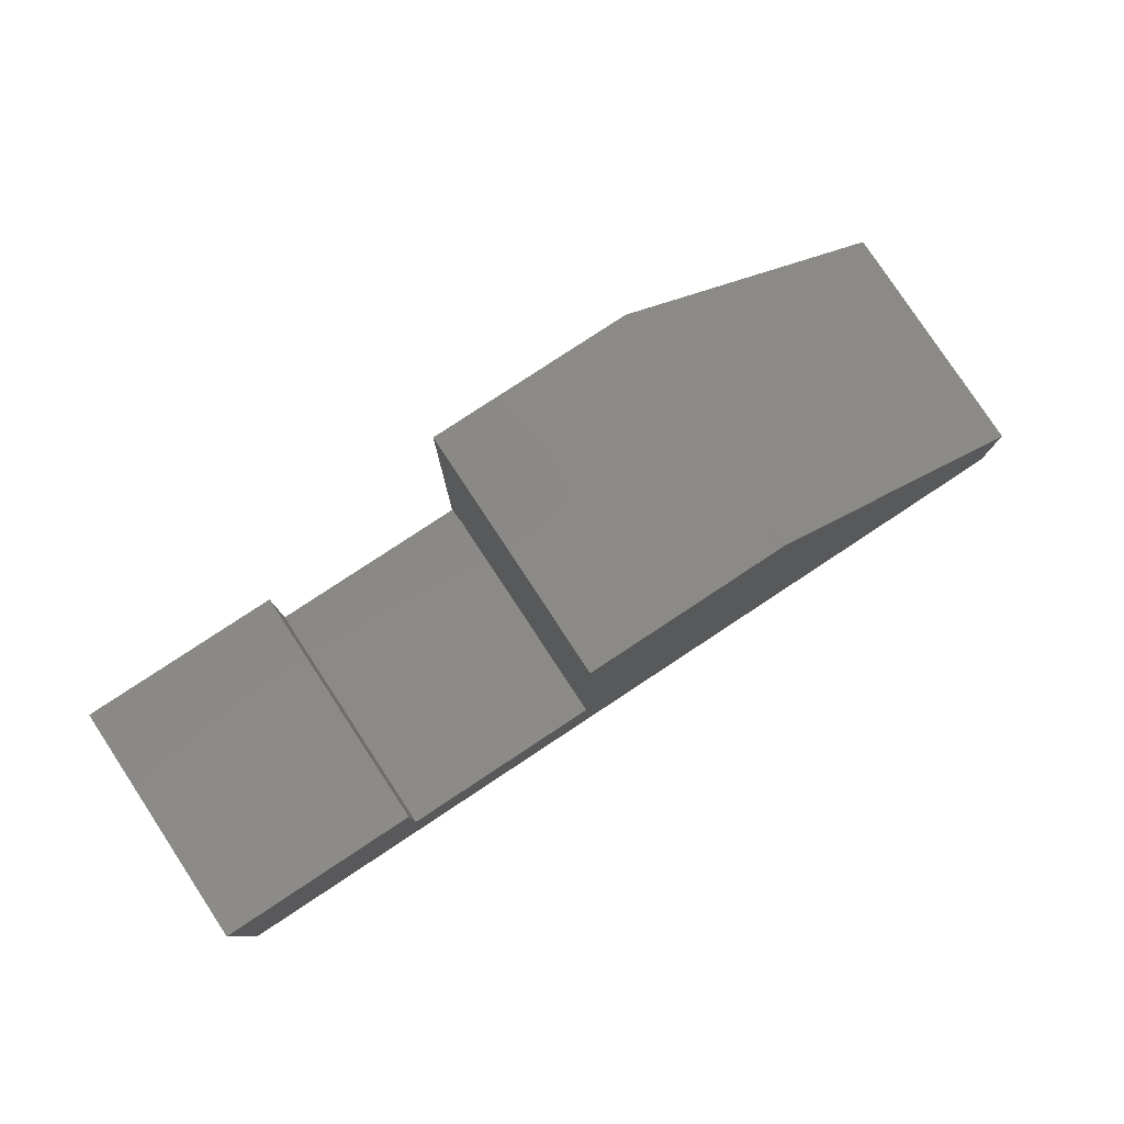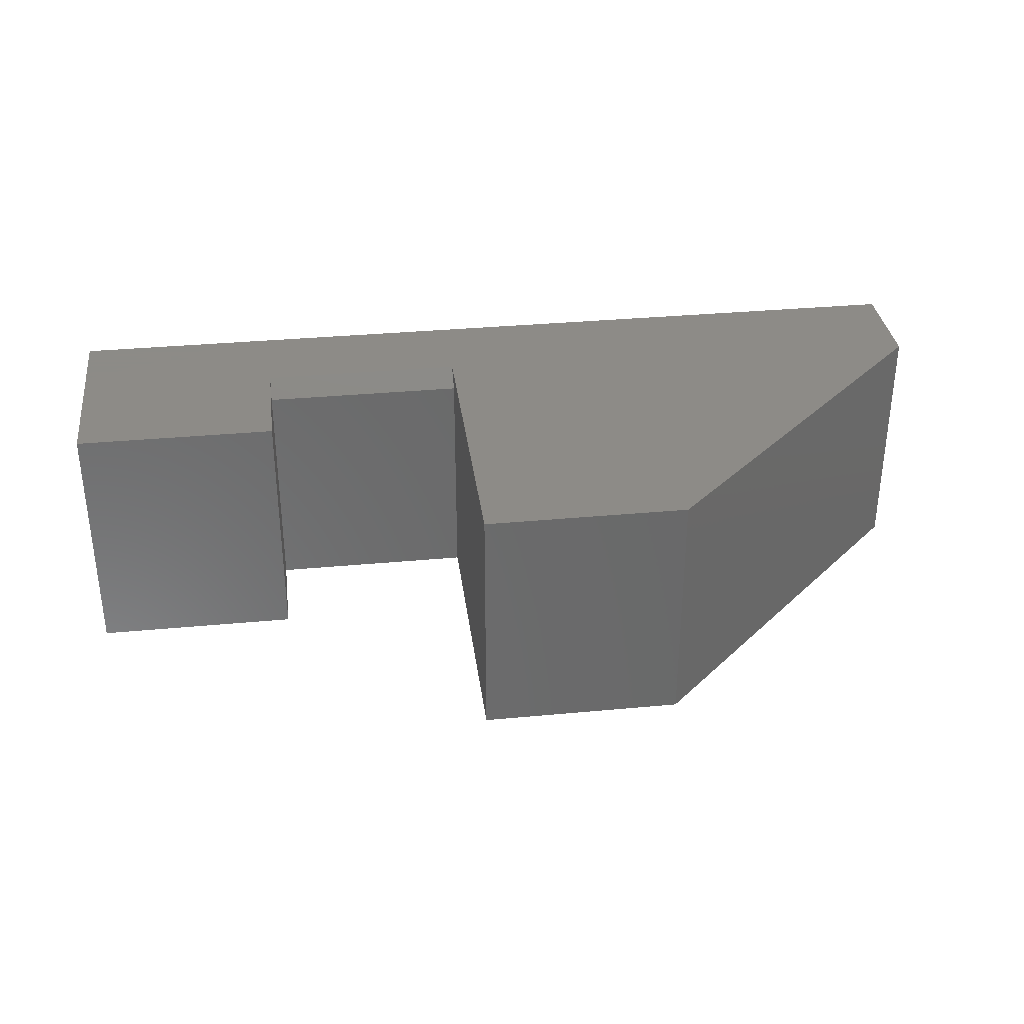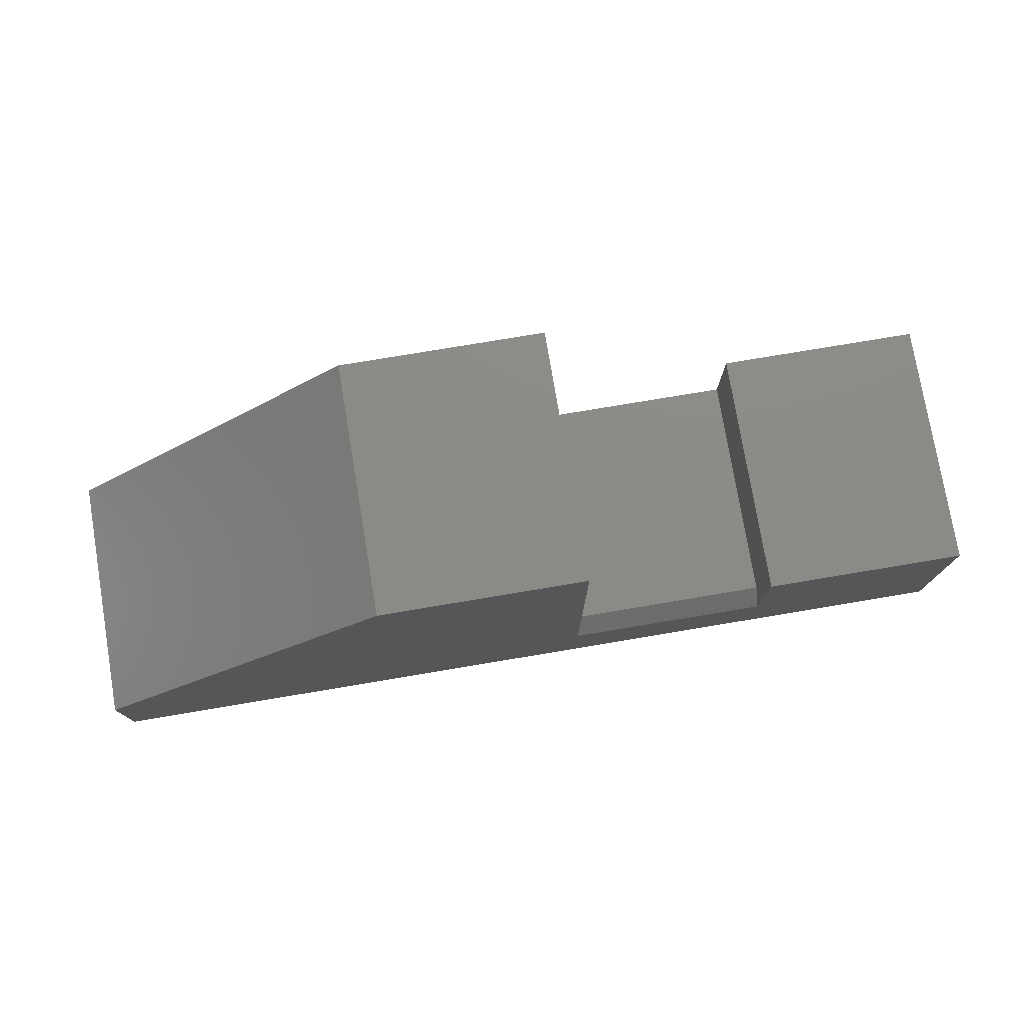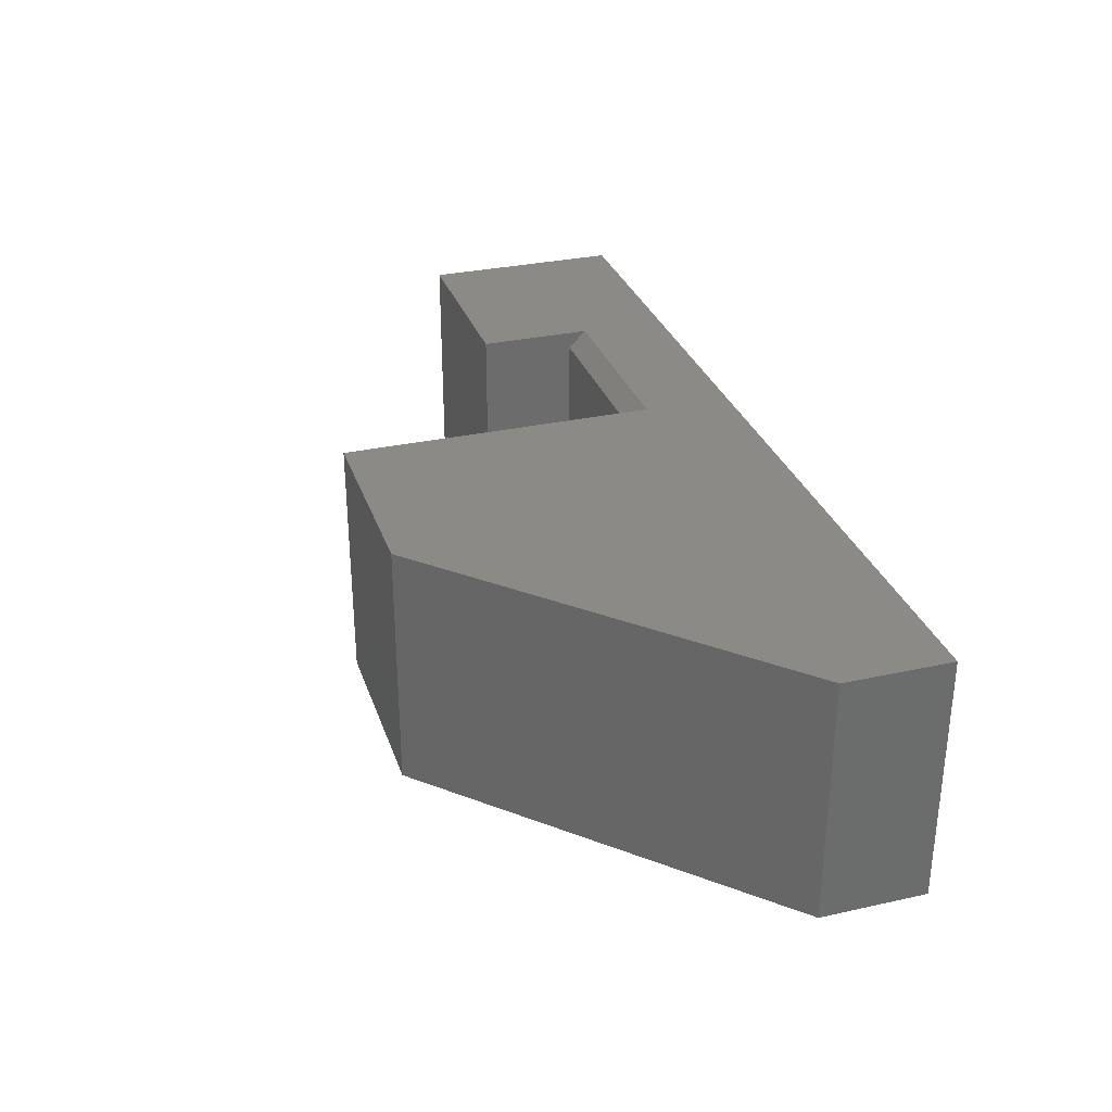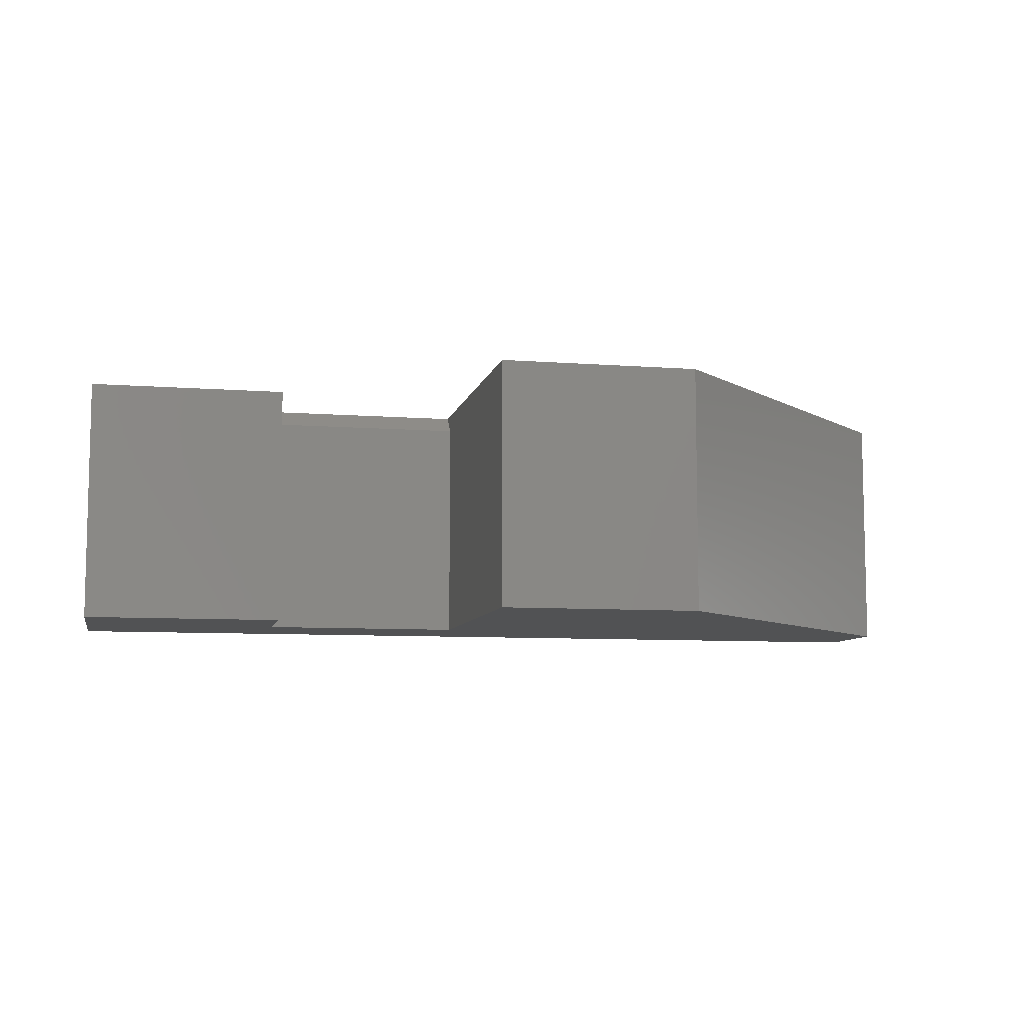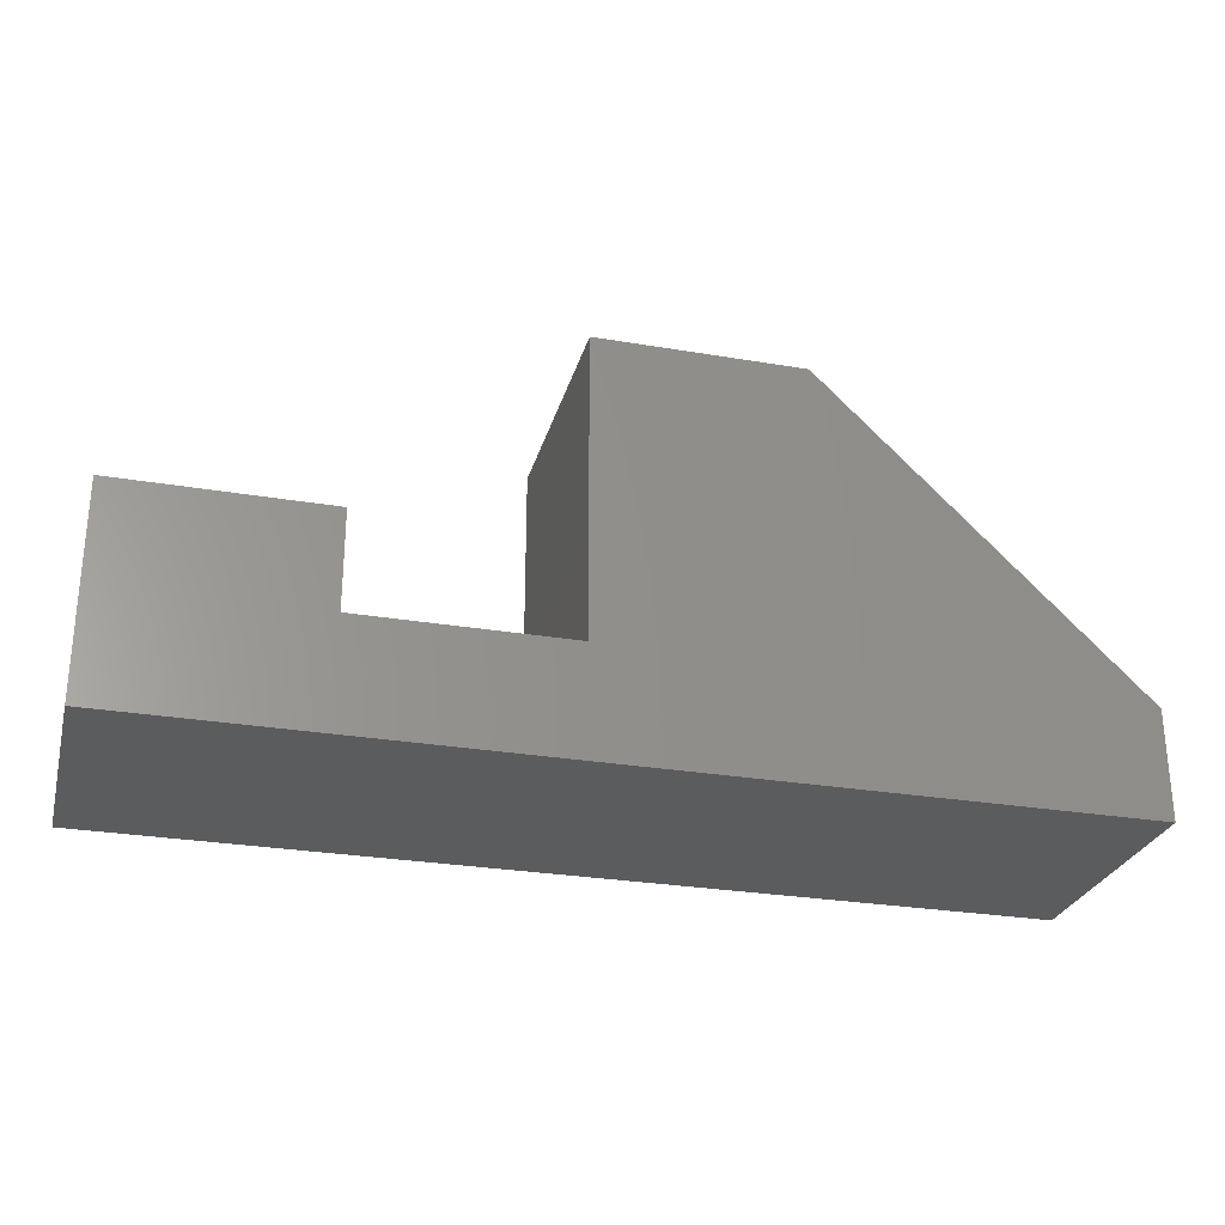
<metadata>
{"format":"stl","ext":"stl","renderer":"f3d","projection":"perspective","resolution":1024,"background":"white","views":[{"elev":79.9,"azim":-33.4,"up":"+Z"},{"elev":33.8,"azim":-7.3,"up":"+Y"},{"elev":76.8,"azim":170.5,"up":"+Z"},{"elev":31.0,"azim":72.5,"up":"+Y"},{"elev":-8.1,"azim":-12.0,"up":"+Y"},{"elev":-27.6,"azim":-14.6,"up":"+Z"}]}
</metadata>
<code>
# stl→obj: 20 verts, 36 faces
v -0.4159 2.022e-17 0.07632
v -0.5938 9.874e-18 0.07632
v -0.4159 -0.2188 0.07632
v -0.5938 -0.2188 0.07632
v -0.06012 7.899e-17 0.2542
v -0.238 5.925e-17 0.2542
v -0.06012 -0.2188 0.2542
v -0.238 -0.2188 0.2542
v 0.2109 9.451e-17 -0.008388
v -0.238 4.38e-17 -0.02401
v 0.2109 8.934e-17 -0.1016
v -0.5938 0 -0.1016
v -0.4159 2.579e-17 -0.02401
v -0.238 -0.01562 -0.008388
v -0.4159 -0.01562 -0.008388
v -0.238 -0.2188 -0.008388
v -0.4159 -0.2188 -0.008388
v -0.5938 -0.2188 -0.1016
v 0.2109 -0.2188 -0.1016
v 0.2109 -0.2188 -0.008388
f 1 2 3
f 3 2 4
f 5 6 7
f 7 6 8
f 5 9 6
f 6 9 10
f 9 11 10
f 10 11 12
f 10 12 13
f 13 12 2
f 13 2 1
f 14 15 16
f 16 15 17
f 16 8 14
f 14 8 6
f 14 6 10
f 3 17 1
f 1 17 15
f 1 15 13
f 2 12 4
f 4 12 18
f 11 9 19
f 19 9 20
f 14 10 15
f 15 10 13
f 18 19 20
f 18 20 16
f 18 16 17
f 18 17 3
f 18 3 4
f 16 20 8
f 8 20 7
f 20 9 7
f 7 9 5
f 18 12 19
f 19 12 11

</code>
